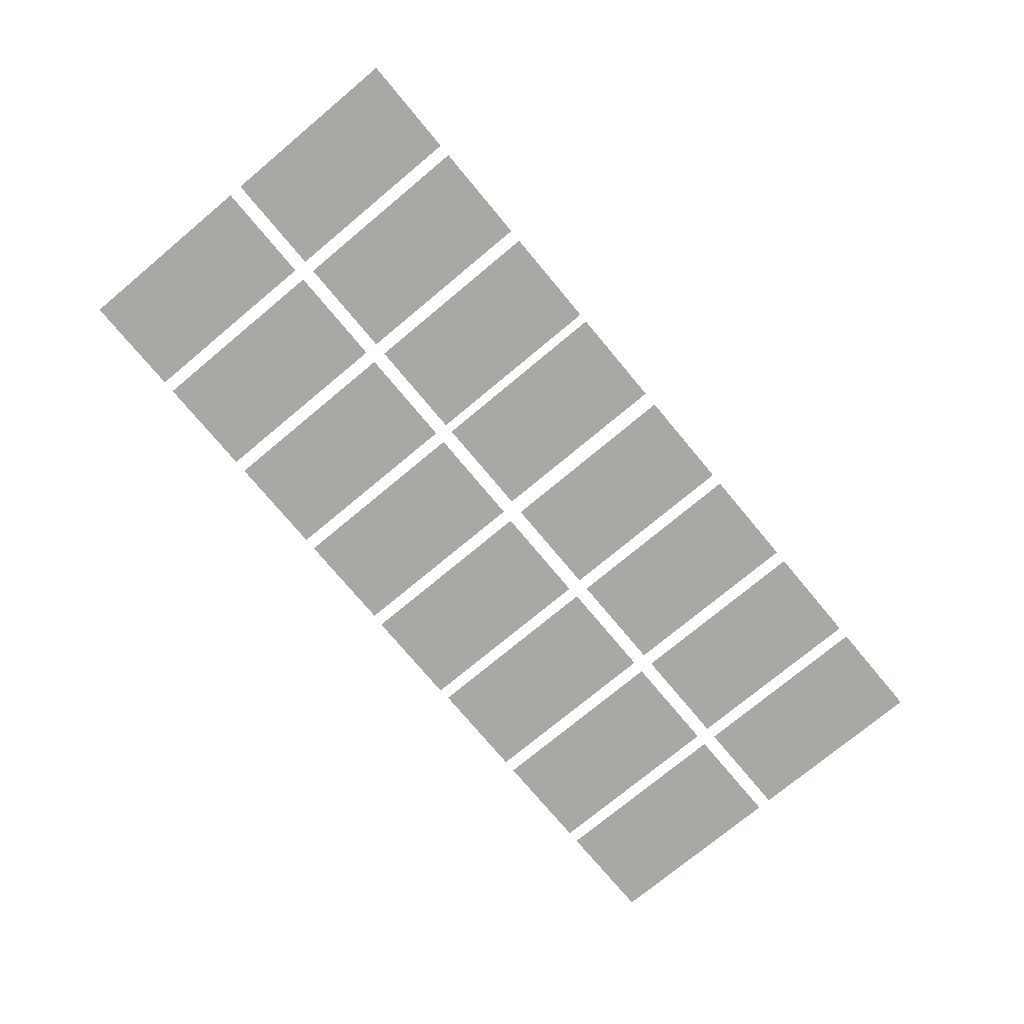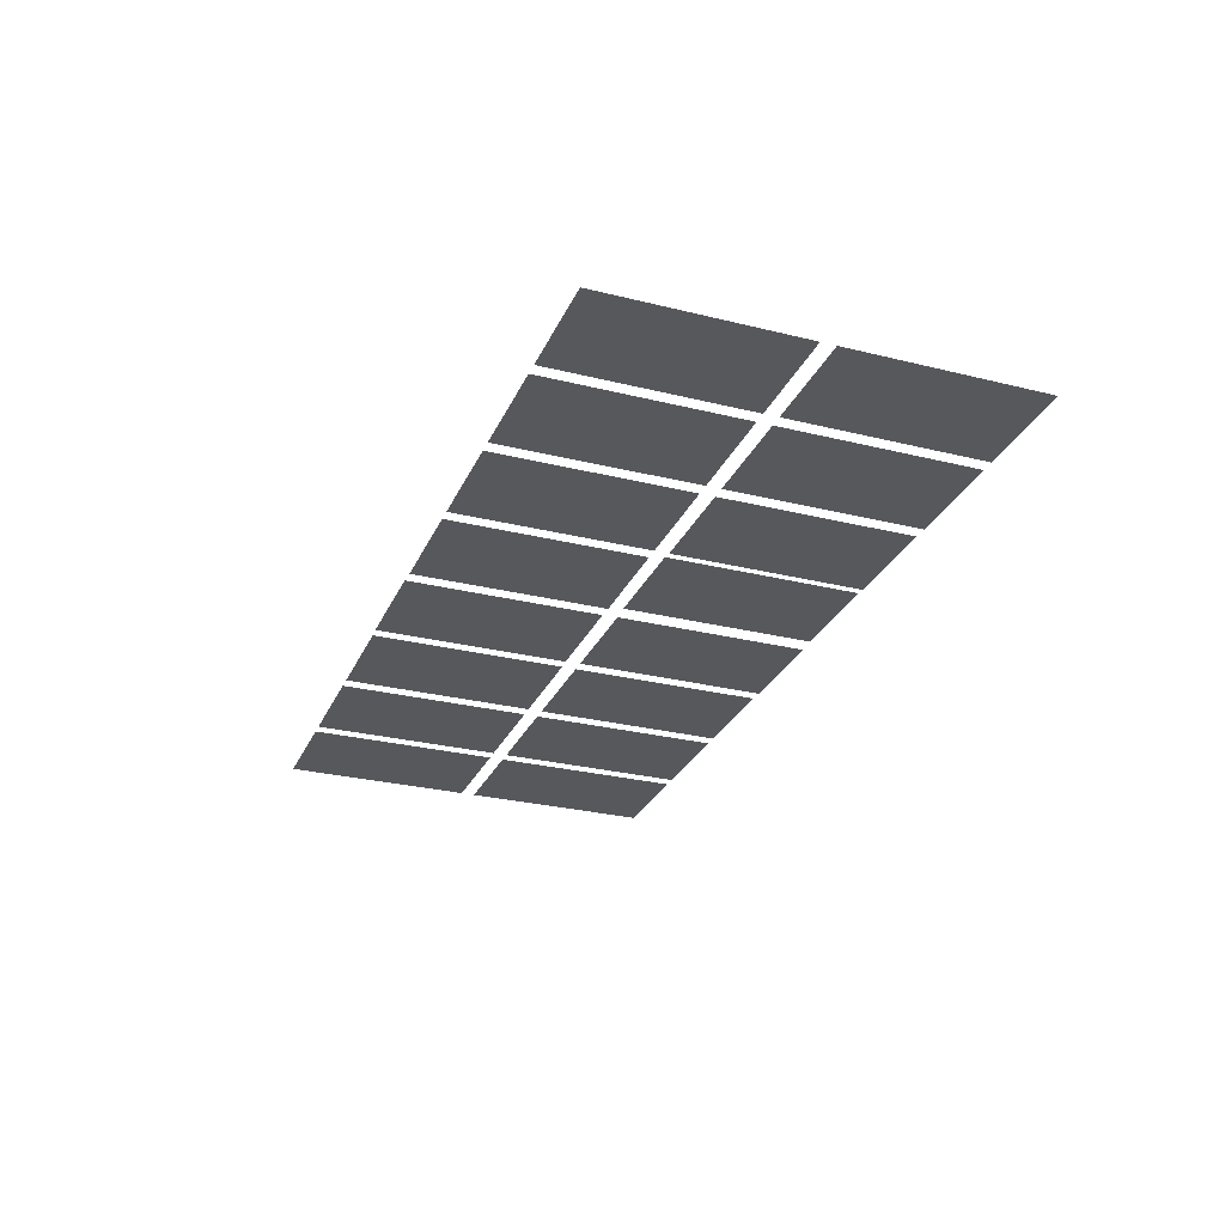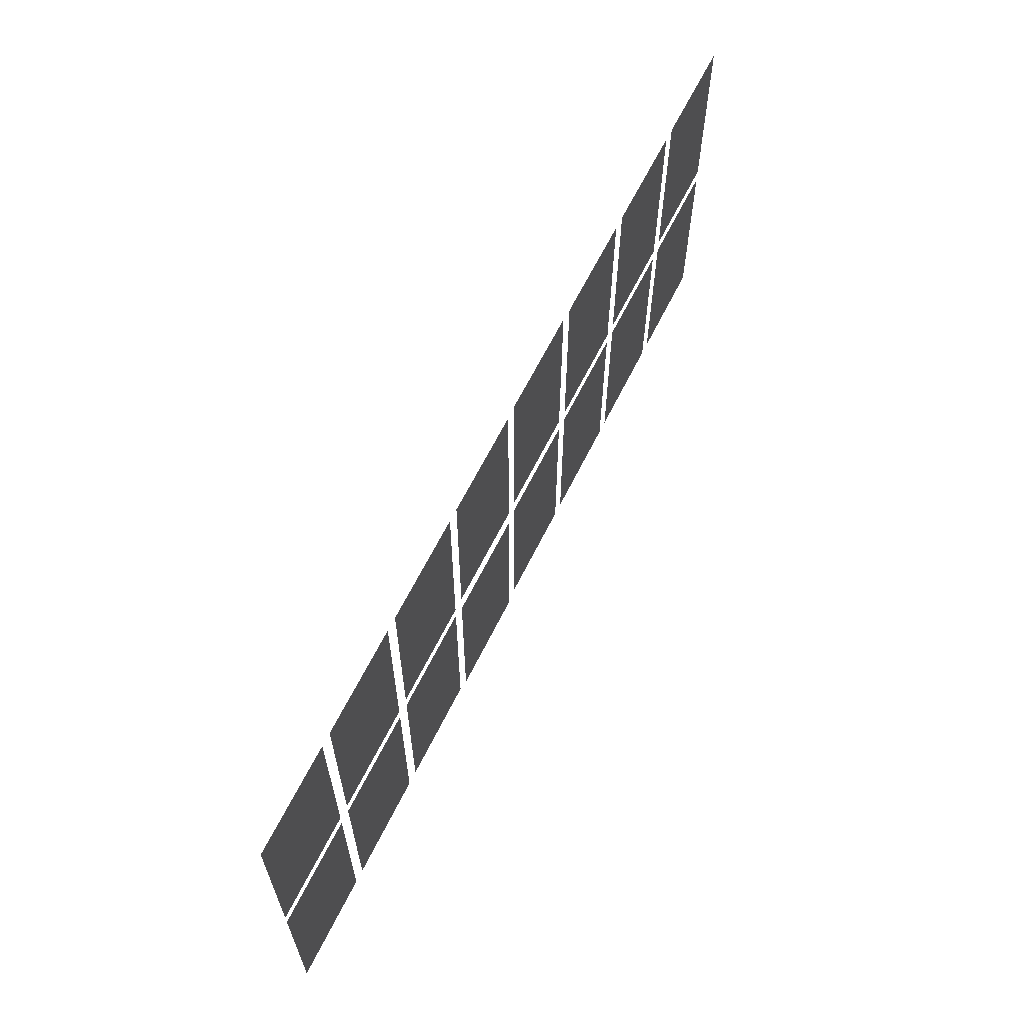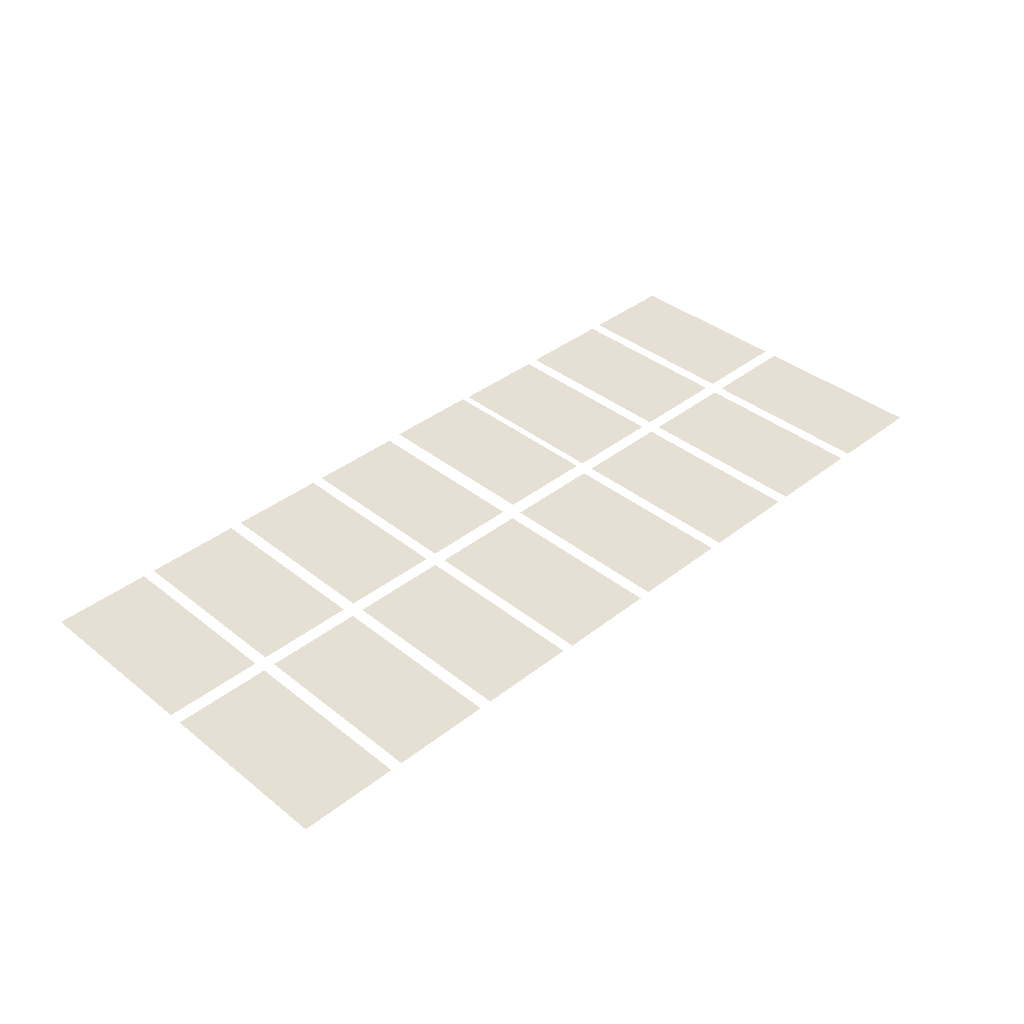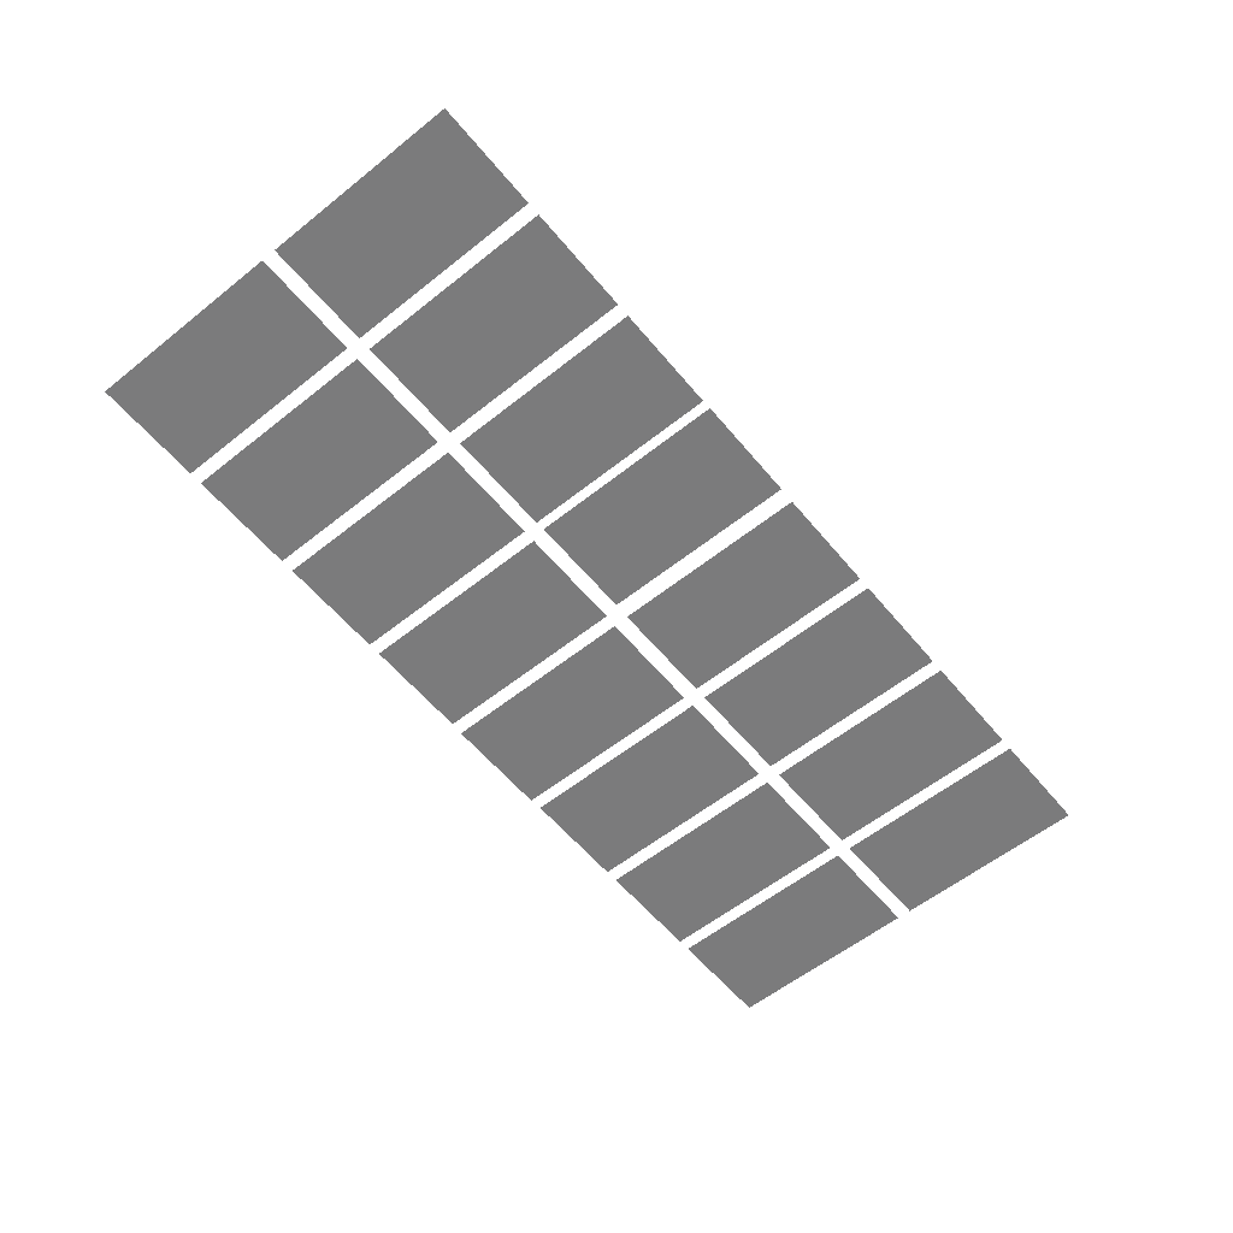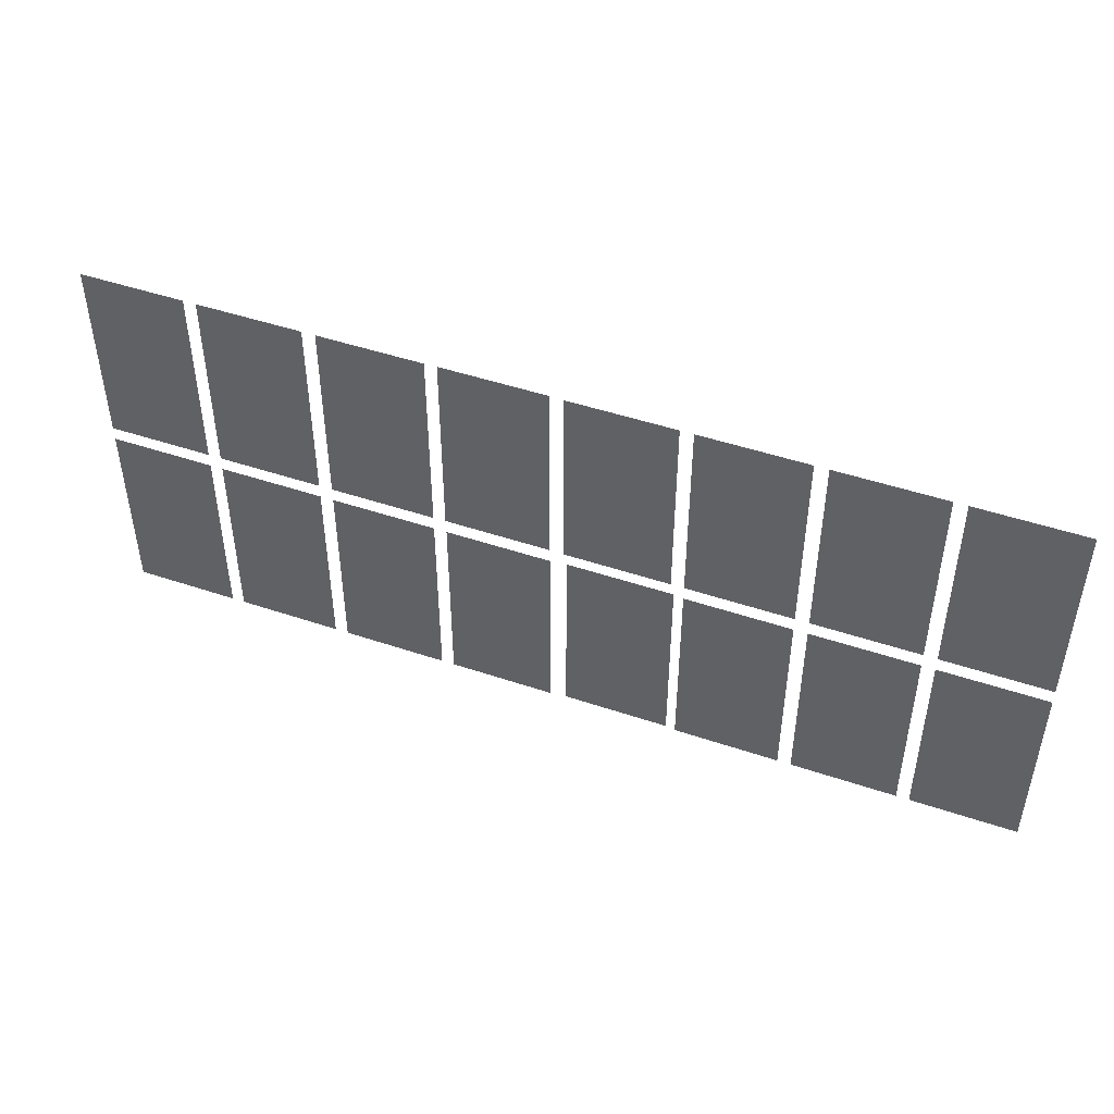
<metadata>
{"format":"obj","ext":"obj","renderer":"f3d","projection":"perspective","resolution":1024,"background":"white","views":[{"elev":-75.0,"azim":-50.2,"up":"+Z"},{"elev":-28.0,"azim":-110.6,"up":"+Z"},{"elev":63.0,"azim":-63.8,"up":"+Y"},{"elev":38.2,"azim":135.2,"up":"+Z"},{"elev":-58.4,"azim":-50.6,"up":"+Z"},{"elev":47.0,"azim":-159.0,"up":"+Y"}]}
</metadata>
<code>
o 8_Plane.8
v 3.292 0.9995 0.3532
v 4.378 0.9995 0.3532
v 3.292 3 0.3532
v 4.378 3 0.3532
f 3 4 2 1
o 7_Plane.7
v 2.074 0.9995 0.3532
v 3.16 0.9995 0.3532
v 2.074 3 0.3532
v 3.16 3 0.3532
f 7 8 6 5
o 6_Plane.6
v 0.8495 0.9995 0.3532
v 1.936 0.9995 0.3532
v 0.8495 3 0.3532
v 1.936 3 0.3532
f 11 12 10 9
o 4_Plane.4
v -1.586 0.9995 0.3532
v -0.4995 0.9995 0.3532
v -1.586 3 0.3532
v -0.4995 3 0.3532
f 15 16 14 13
o 3_Plane.3
v -2.804 0.9995 0.3532
v -1.718 0.9995 0.3532
v -2.804 3 0.3532
v -1.718 3 0.3532
f 19 20 18 17
o 2_Plane.2
v -4.028 0.9995 0.3532
v -2.942 0.9995 0.3532
v -4.028 3 0.3532
v -2.942 3 0.3532
f 23 24 22 21
o 1_Plane.1
v -5.247 0.9995 0.3532
v -4.161 0.9995 0.3532
v -5.247 3 0.3532
v -4.161 3 0.3532
f 27 28 26 25
o 13_Plane.018
v 3.292 -1.149 0.3532
v 4.378 -1.149 0.3532
v 3.292 0.8515 0.3532
v 4.378 0.8515 0.3532
f 31 32 30 29
o 13.002_Plane.019
v 2.074 -1.149 0.3532
v 3.16 -1.149 0.3532
v 2.074 0.8515 0.3532
v 3.16 0.8515 0.3532
f 35 36 34 33
o 13.001_Plane.020
v 0.8495 -1.149 0.3532
v 1.936 -1.149 0.3532
v 0.8495 0.8515 0.3532
v 1.936 0.8515 0.3532
f 39 40 38 37
o 12_Plane.12
v -0.3688 -1.149 0.3532
v 0.7173 -1.149 0.3532
v -0.3688 0.8515 0.3532
v 0.7173 0.8515 0.3532
f 43 44 42 41
o 10_Plane.10
v -2.804 -1.149 0.3532
v -1.718 -1.149 0.3532
v -2.804 0.8515 0.3532
v -1.718 0.8515 0.3532
f 47 48 46 45
o 0_Plane.0
v -4.028 -1.149 0.3532
v -2.942 -1.149 0.3532
v -4.028 0.8515 0.3532
v -2.942 0.8515 0.3532
f 51 52 50 49
o 9_Plane.9
v -5.247 -1.149 0.3532
v -4.161 -1.149 0.3532
v -5.247 0.8515 0.3532
v -4.161 0.8515 0.3532
f 55 56 54 53
o 5_Plane.5
v -0.3654 1.008 0.3495
v 0.7207 1.008 0.3495
v -0.3654 3.008 0.3495
v 0.7207 3.008 0.3495
f 59 60 58 57
o 11_Plane.11
v -1.616 -1.148 0.3695
v -0.5298 -1.148 0.3695
v -1.616 0.8522 0.3695
v -0.5298 0.8522 0.3695
f 63 64 62 61

</code>
